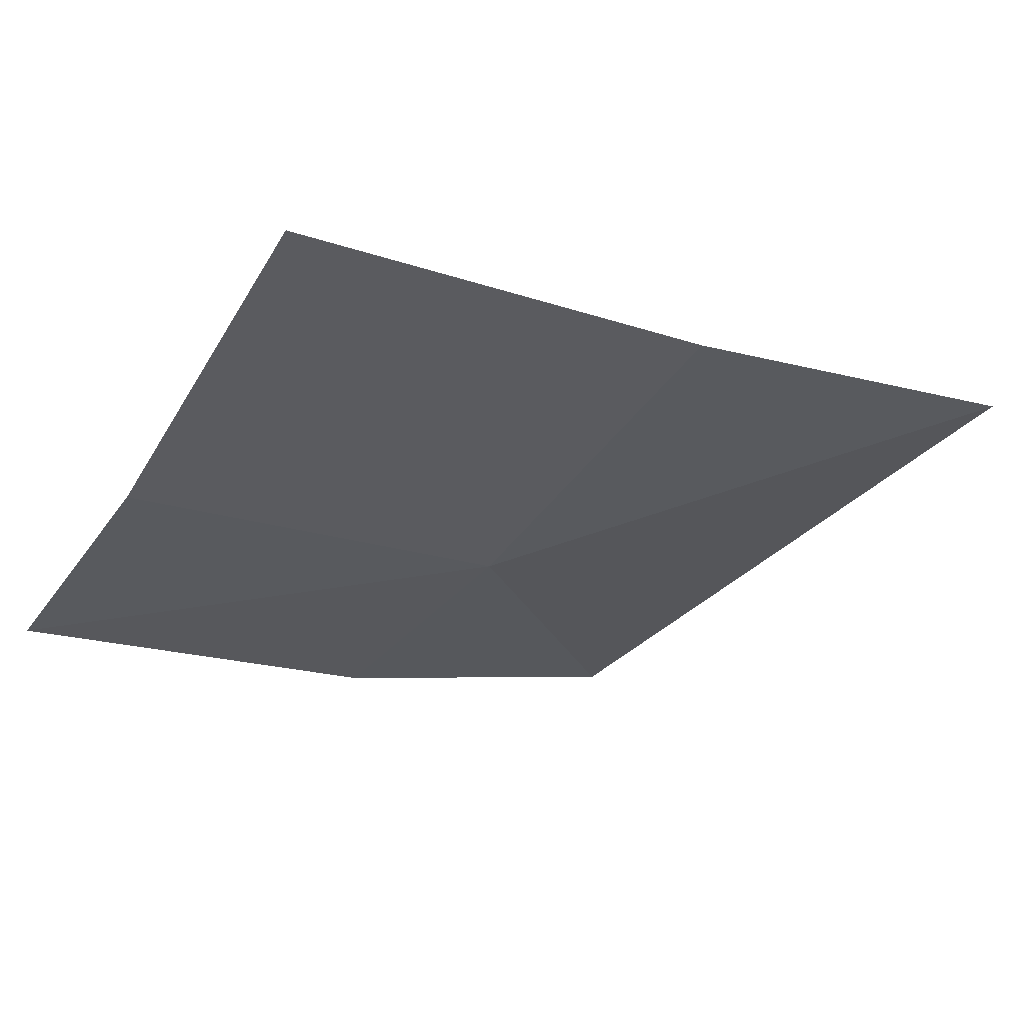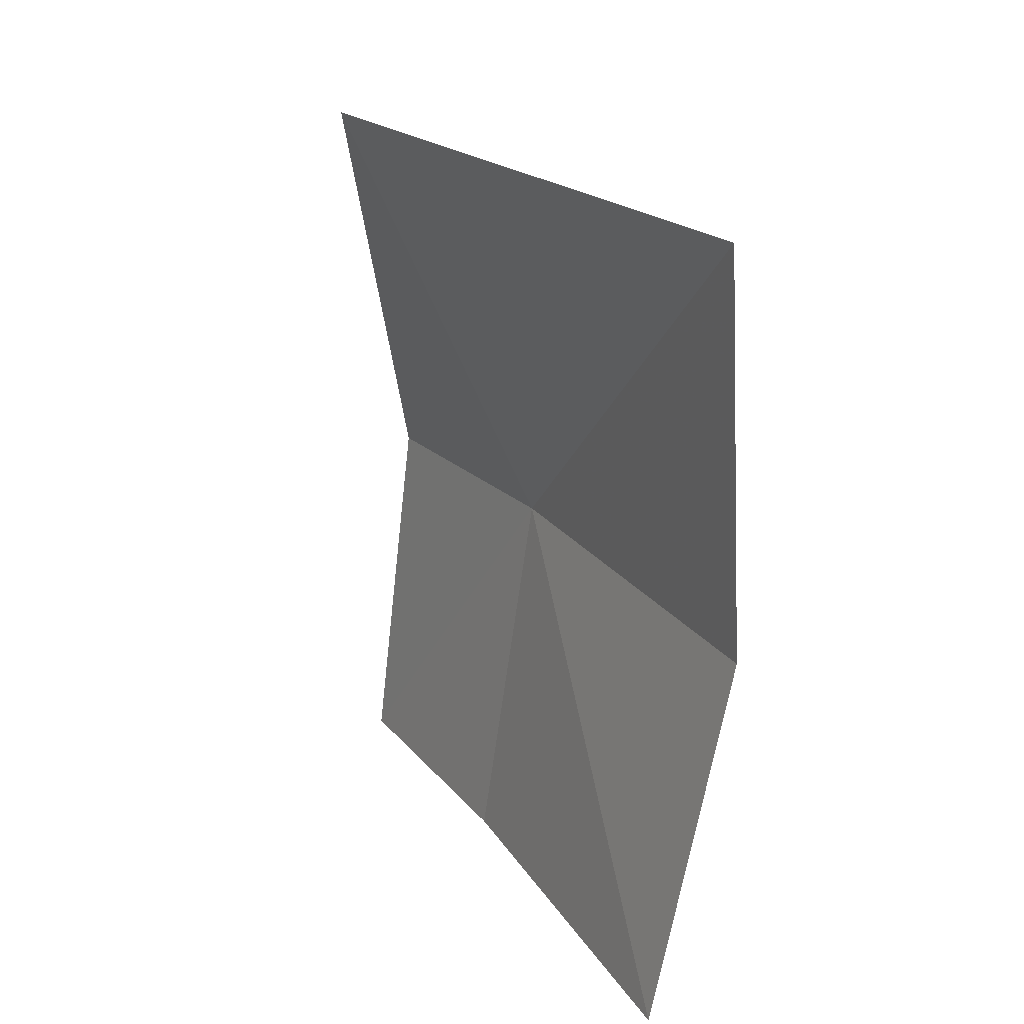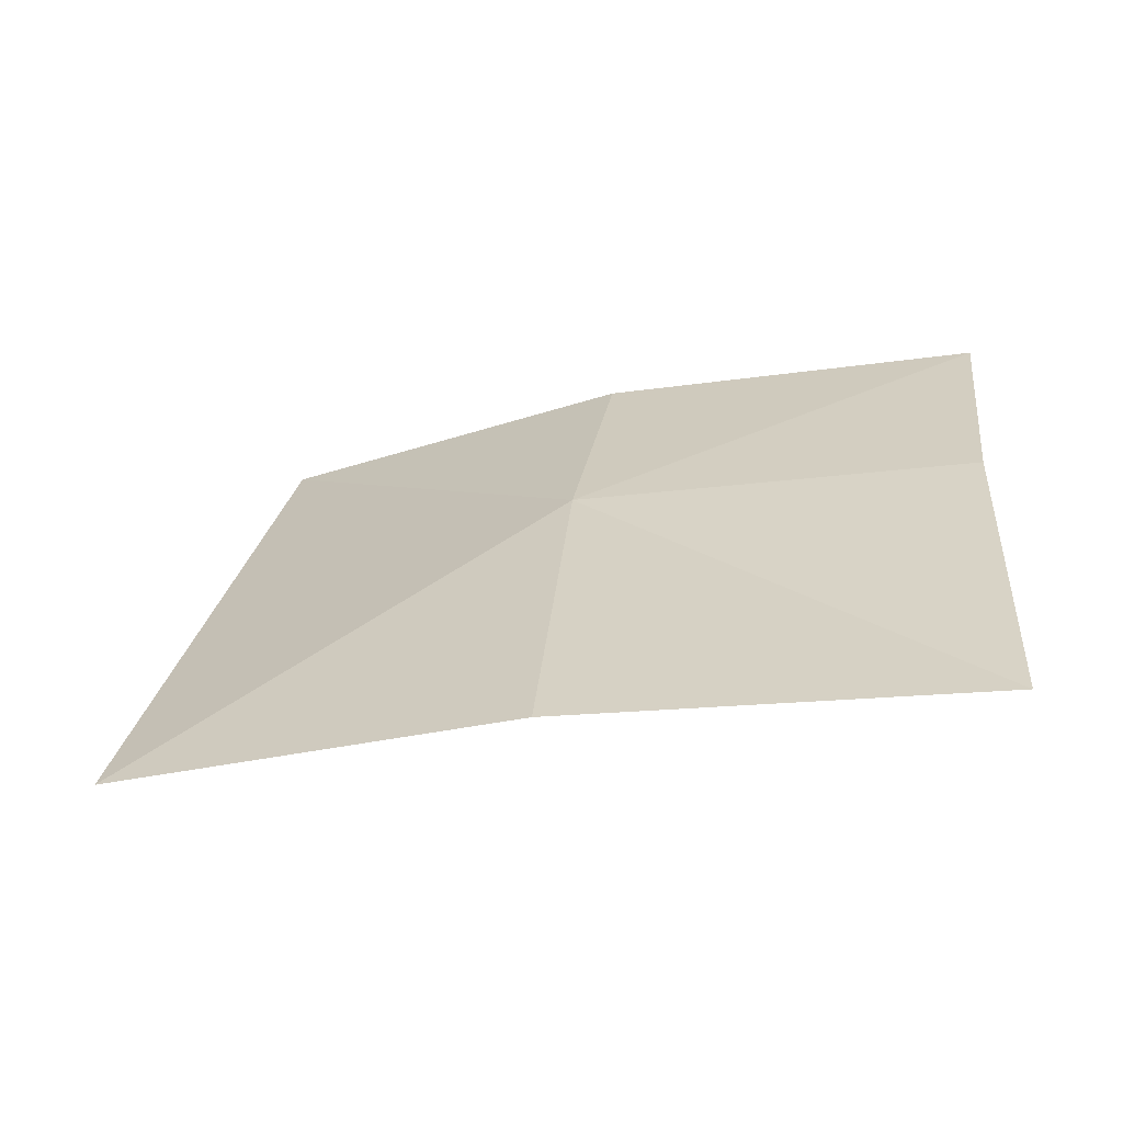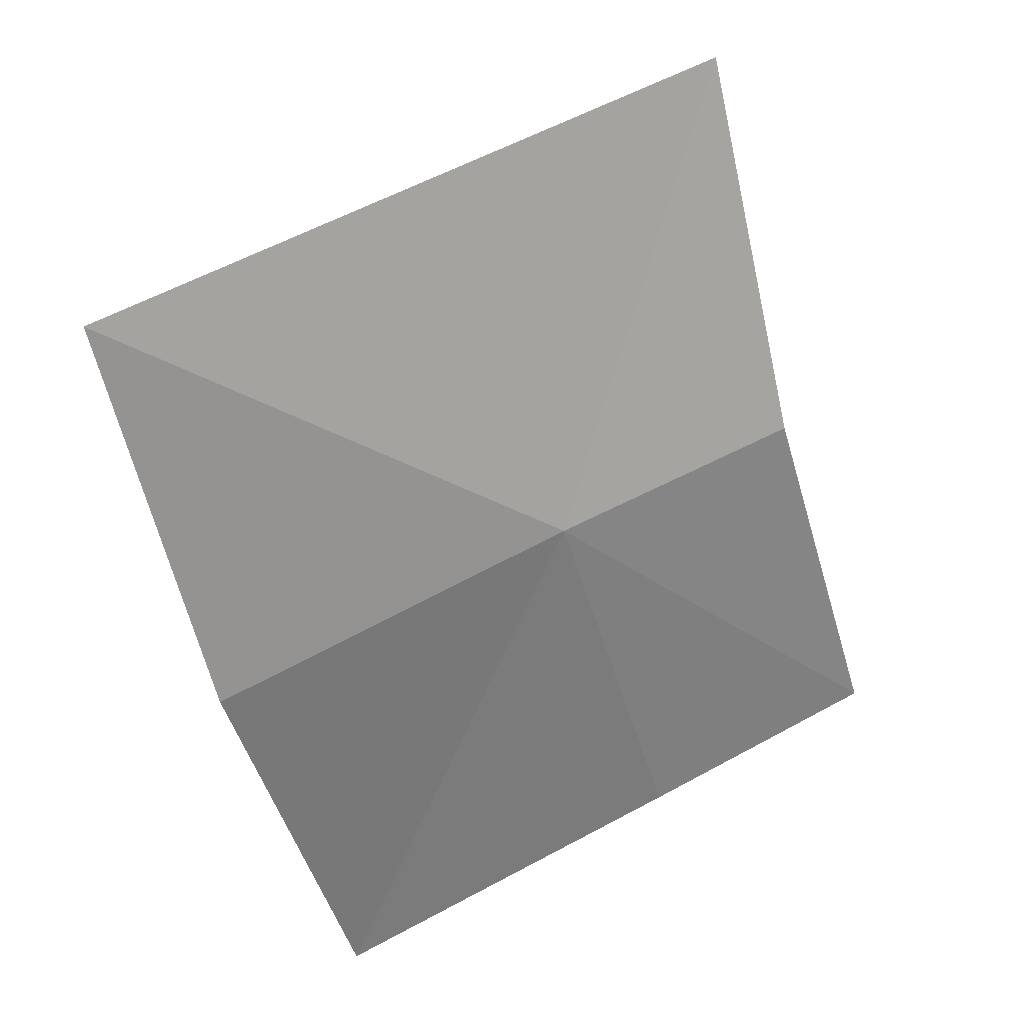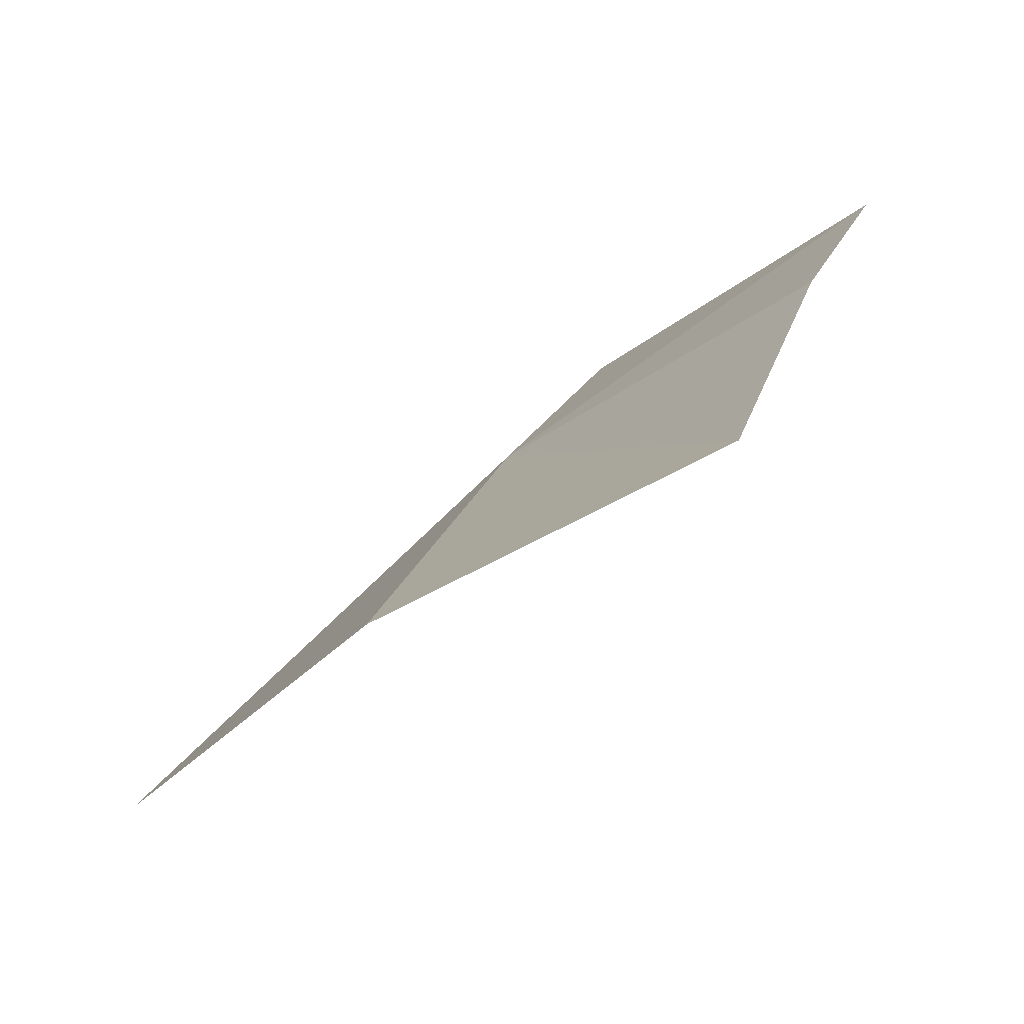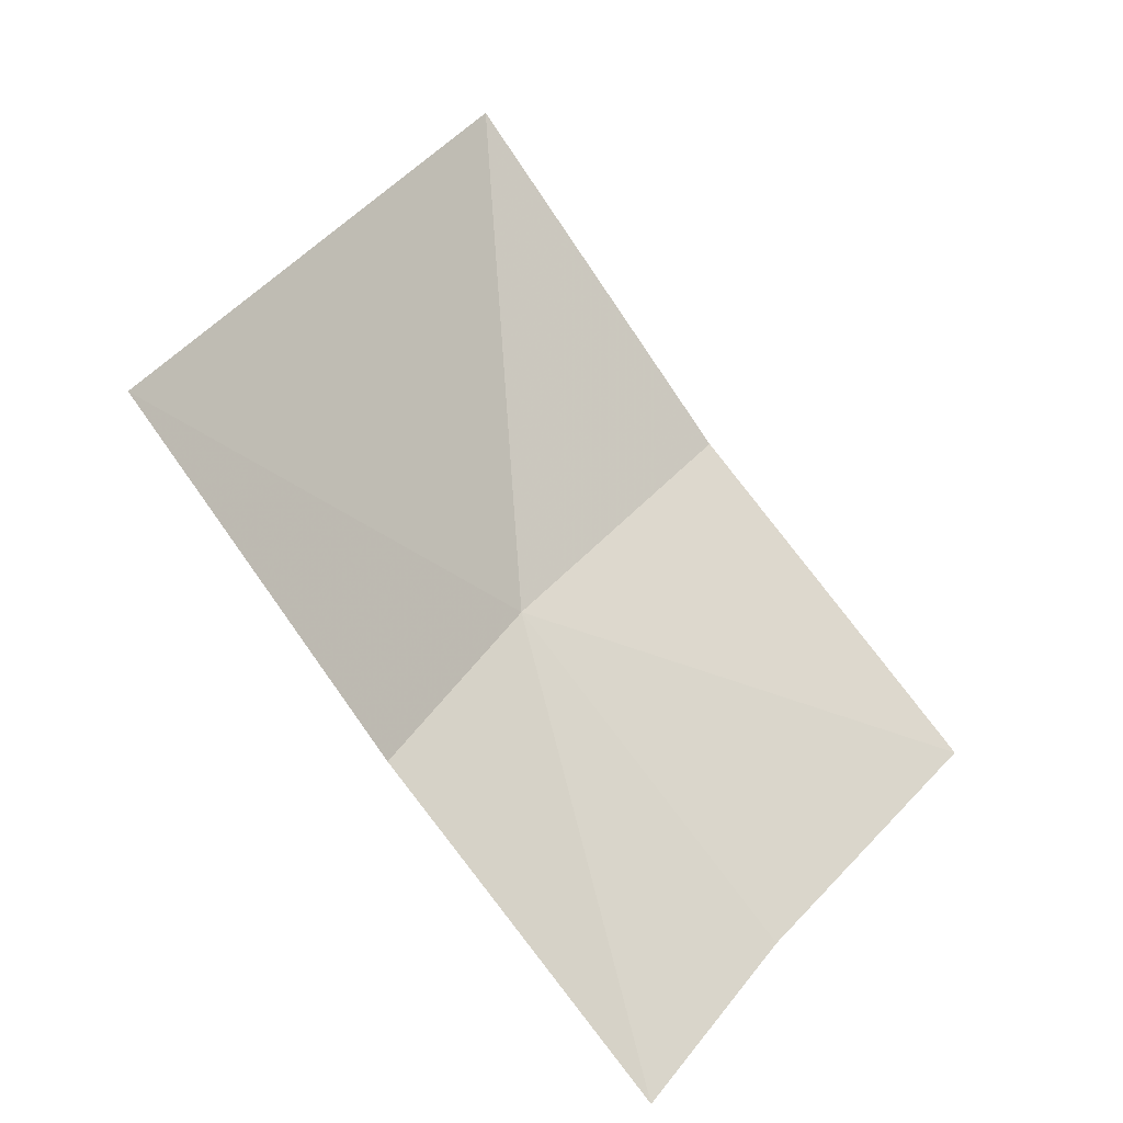
<metadata>
{"format":"obj","ext":"obj","renderer":"f3d","projection":"perspective","resolution":1024,"background":"white","views":[{"elev":-70.8,"azim":158.9,"up":"+Y"},{"elev":-67.5,"azim":-121.8,"up":"+Z"},{"elev":-30.3,"azim":-14.2,"up":"+Z"},{"elev":-26.9,"azim":-72.2,"up":"+Y"},{"elev":-39.6,"azim":17.1,"up":"+Z"},{"elev":62.9,"azim":48.1,"up":"+Y"}]}
</metadata>
<code>
v -0.1386 -0.3066 0.4317
v -0.1734 -0.302 0.4048
v -0.1453 -0.3211 0.4045
v -0.1563 -0.2751 0.4502
v -0.1324 -0.2966 0.4496
v -0.1044 -0.31 0.4497
v -0.1089 -0.3198 0.4318
v -0.1136 -0.3335 0.4044
f 1 2 3
f 1 5 4
f 1 6 5
f 1 7 6
f 1 8 7
f 1 3 8
f 1 4 2

</code>
